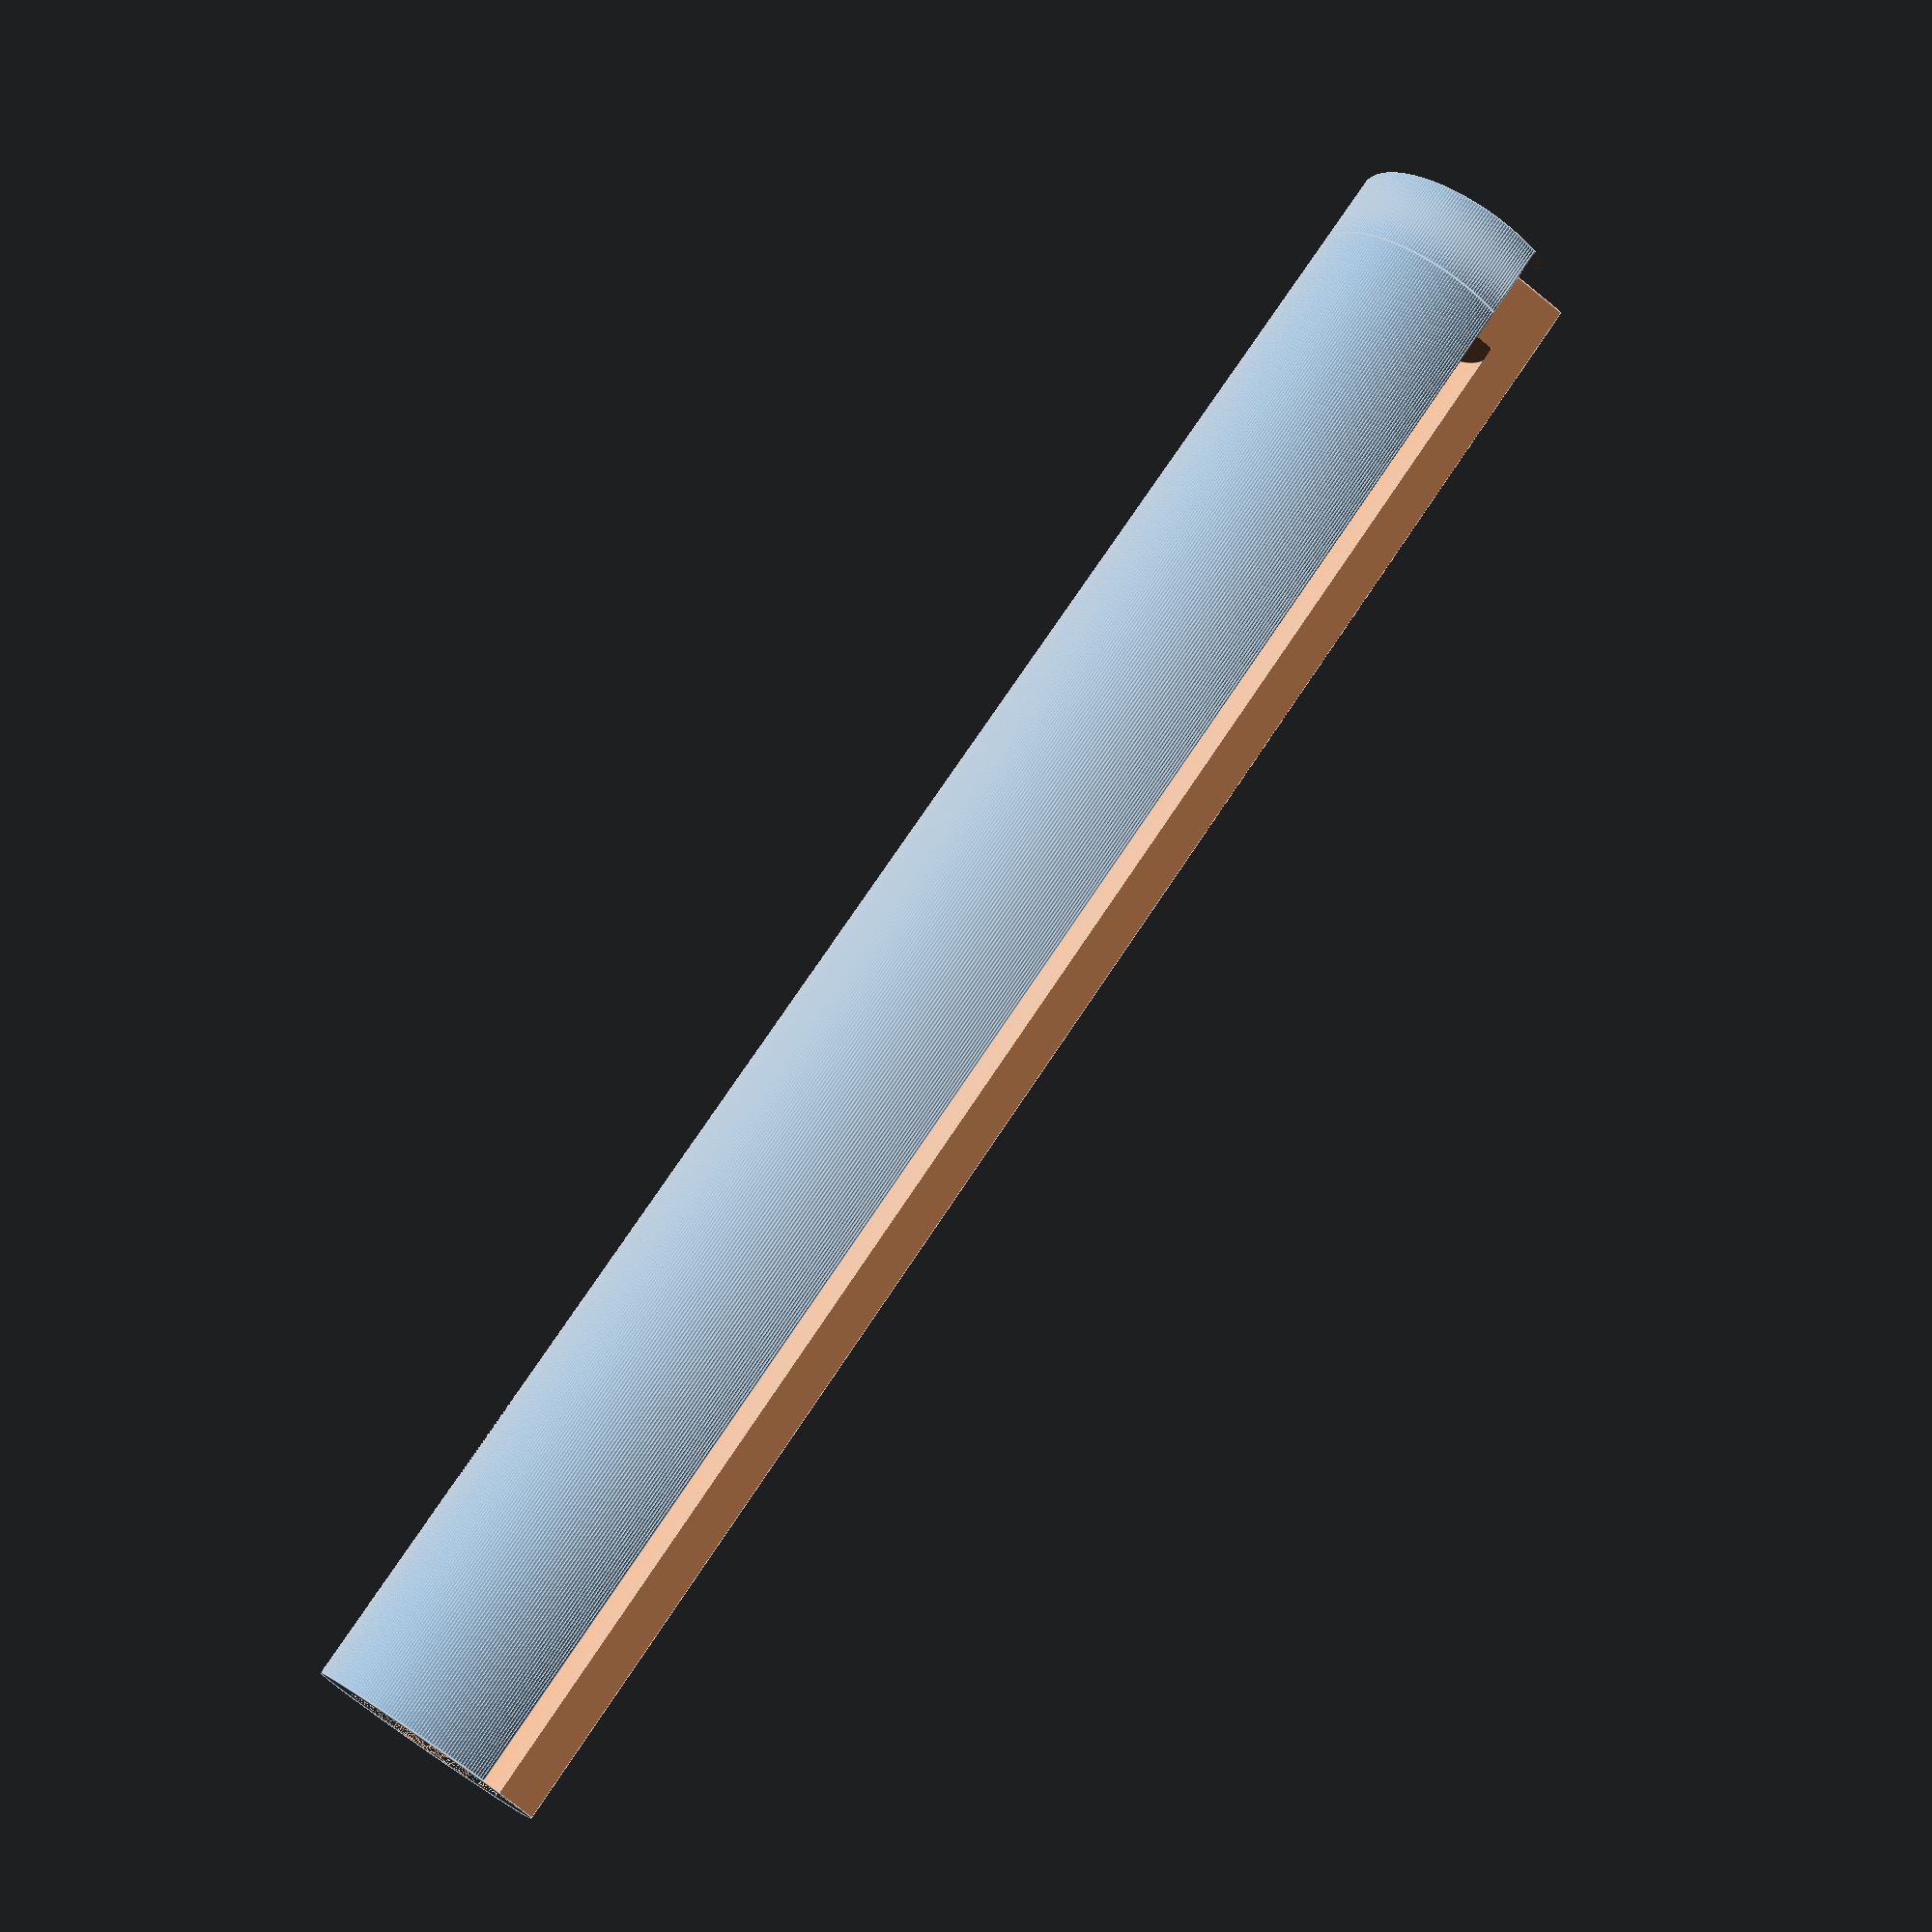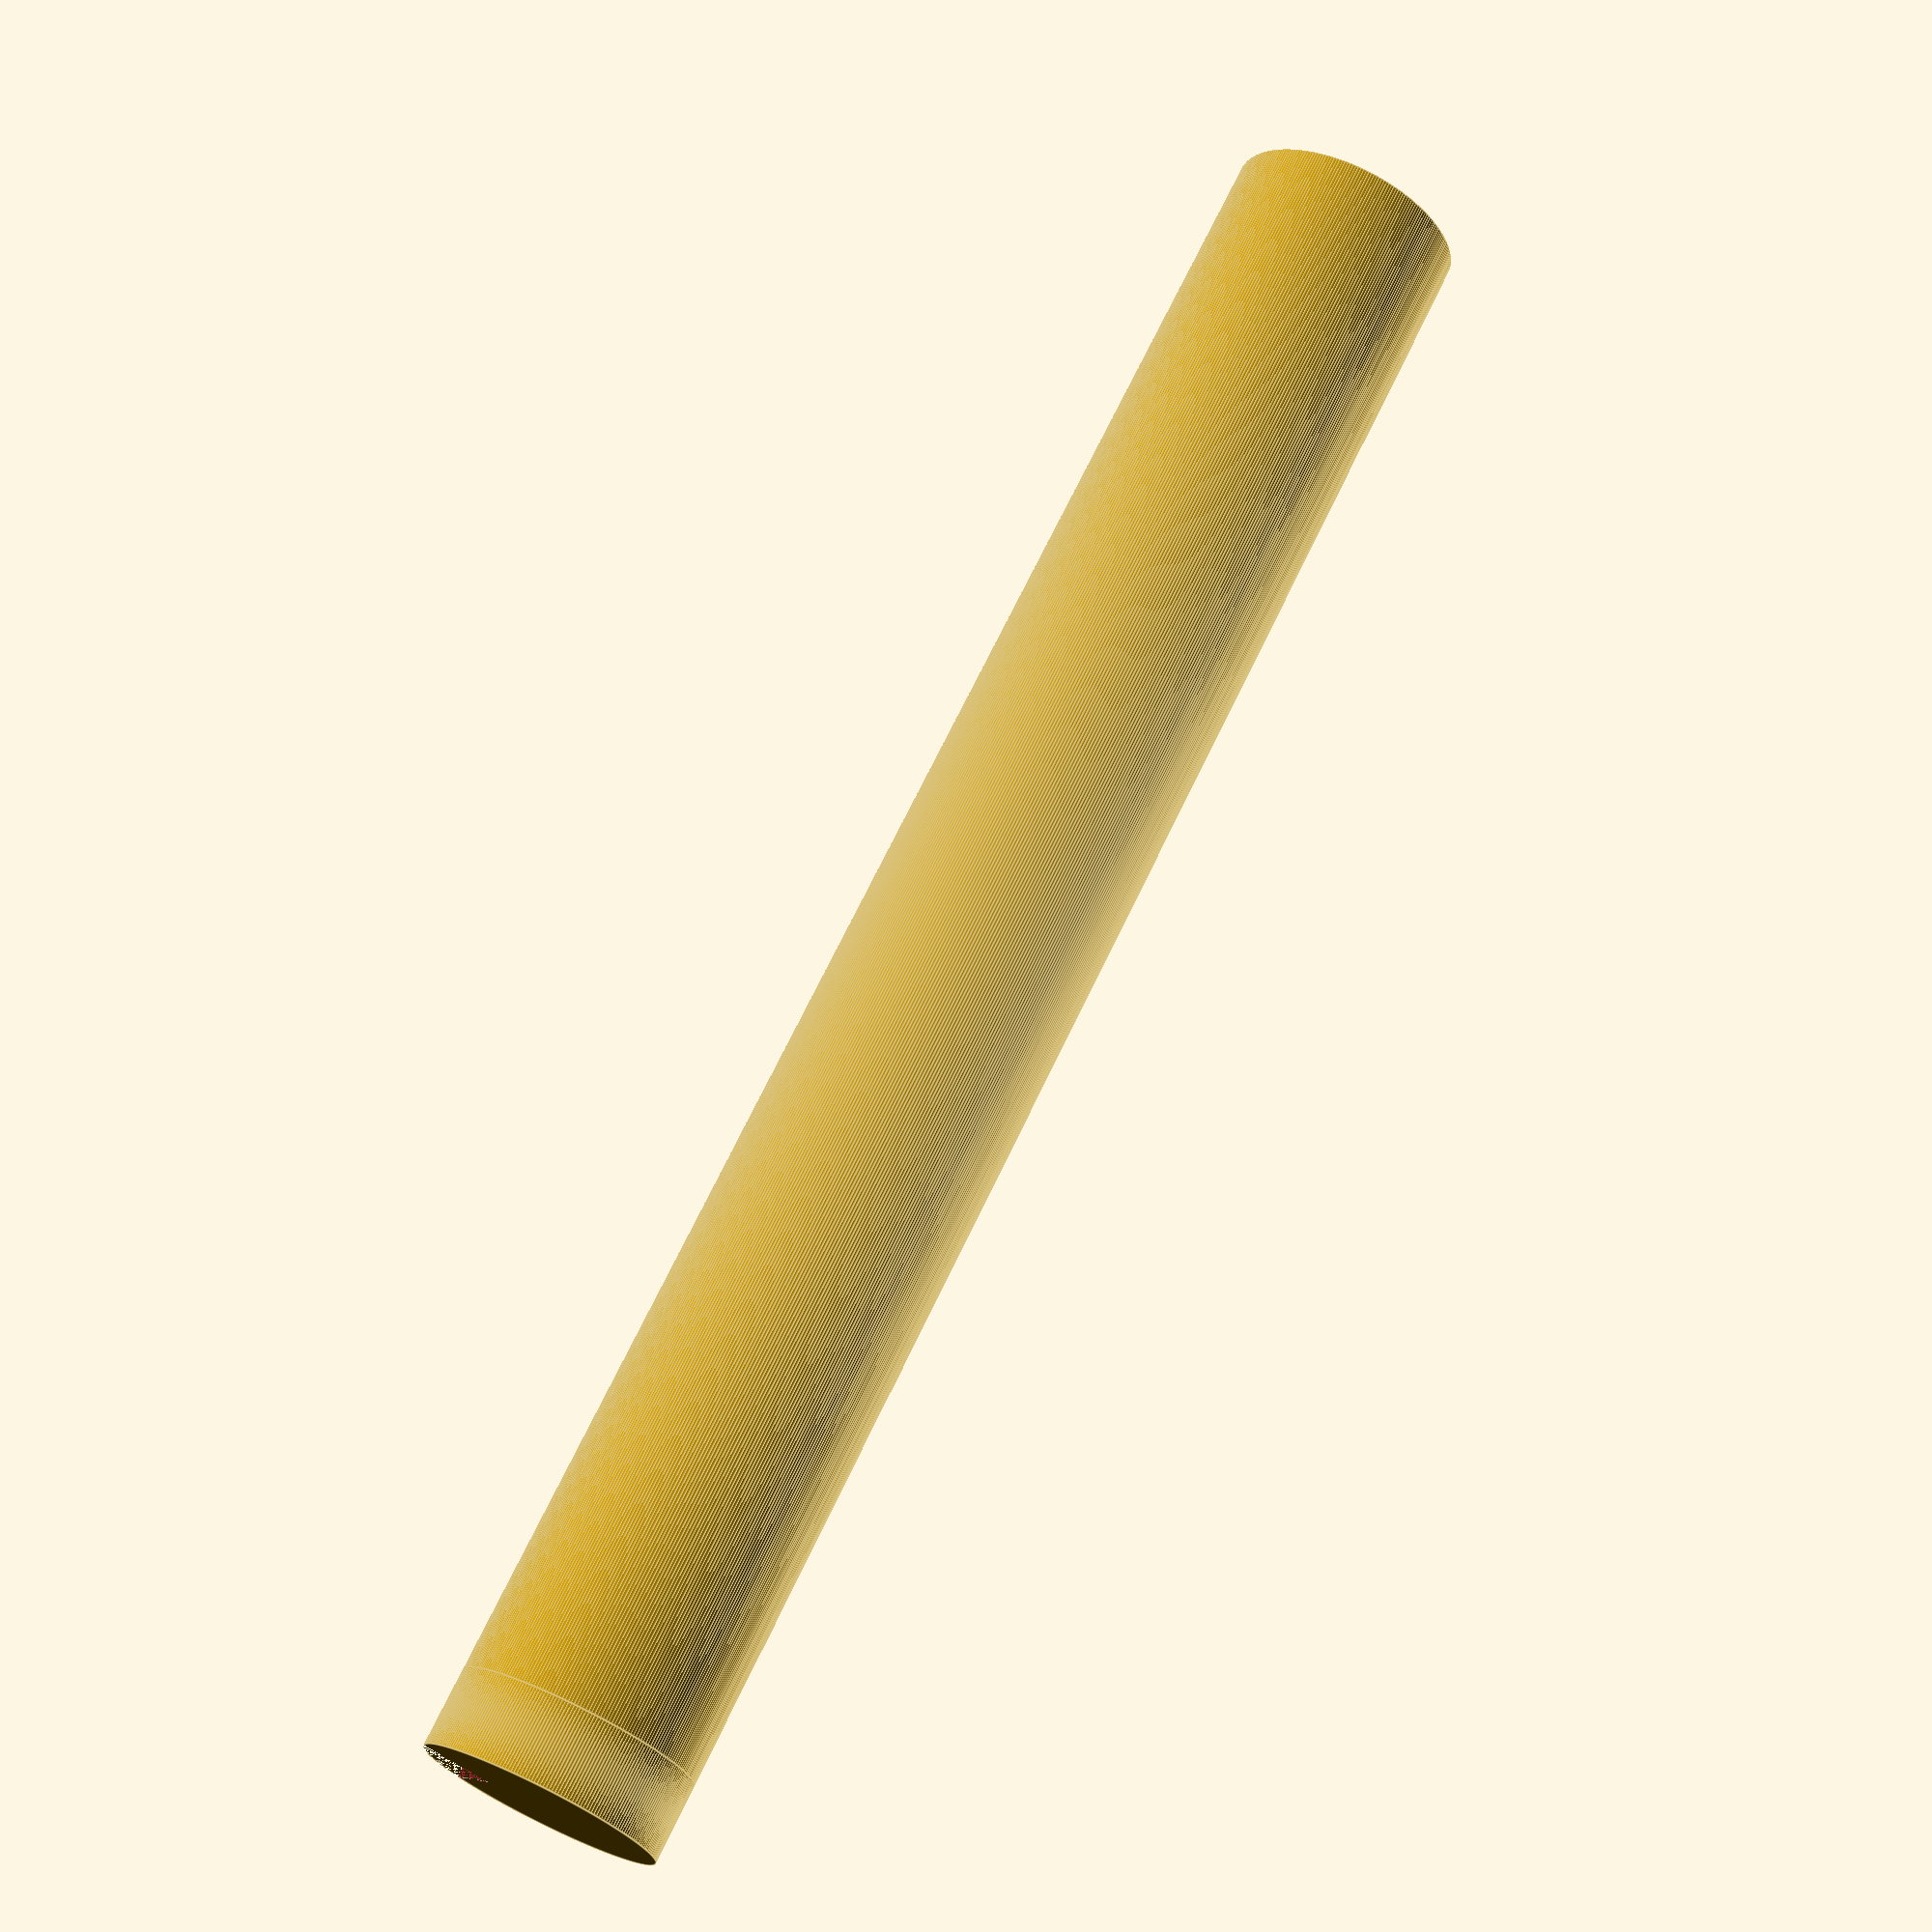
<openscad>
/*
i3 PTFE tube cutting measure

Copyright 2024 nomike[AT]nomike[DOT]com

Redistribution and use in source and binary forms, with or without
modification, are permitted provided that the following conditions are met:

1. Redistributions of source code must retain the above copyright notice, this
list of conditions and the following disclaimer.

2. Redistributions in binary form must reproduce the above copyright notice,
this list of conditions and the following disclaimer in the documentation
and/or other materials provided with the distribution.

THIS SOFTWARE IS PROVIDED BY THE COPYRIGHT HOLDERS AND CONTRIBUTORS “AS IS” AND
ANY EXPRESS OR IMPLIED WARRANTIES, INCLUDING, BUT NOT LIMITED TO, THE IMPLIED
WARRANTIES OF MERCHANTABILITY AND FITNESS FOR A PARTICULAR PURPOSE ARE
DISCLAIMED. IN NO EVENT SHALL THE COPYRIGHT HOLDER OR CONTRIBUTORS BE LIABLE FOR
ANY DIRECT, INDIRECT, INCIDENTAL, SPECIAL, EXEMPLARY, OR CONSEQUENTIAL DAMAGES
(INCLUDING, BUT NOT LIMITED TO, PROCUREMENT OF SUBSTITUTE GOODS OR SERVICES;
LOSS OF USE, DATA, OR PROFITS; OR BUSINESS INTERRUPTION) HOWEVER CAUSED AND ON
ANY THEORY OF LIABILITY, WHETHER IN CONTRACT, STRICT LIABILITY, OR TORT
(INCLUDING NEGLIGENCE OR OTHERWISE) ARISING IN ANY WAY OUT OF THE USE OF THIS
SOFTWARE, EVEN IF ADVISED OF THE POSSIBILITY OF SUCH DAMAGE.
*/

$fn = 255;

inner_diameter = 4.3;
outer_diameter = 6.1;
base_height = 2;
tube_height = 44.3;

difference() {
    union() {
        cylinder(d=outer_diameter, h=base_height);
        translate([0, 0, base_height]) cylinder(d=outer_diameter, h=tube_height);
    }
    translate([0, 0, base_height]) cylinder(d=inner_diameter, h=tube_height);
    translate([1, 1, 0]) cube([10, 10, base_height + tube_height]);
}


</openscad>
<views>
elev=285.6 azim=20.6 roll=33.7 proj=p view=edges
elev=290.3 azim=58.2 roll=205.5 proj=p view=edges
</views>
